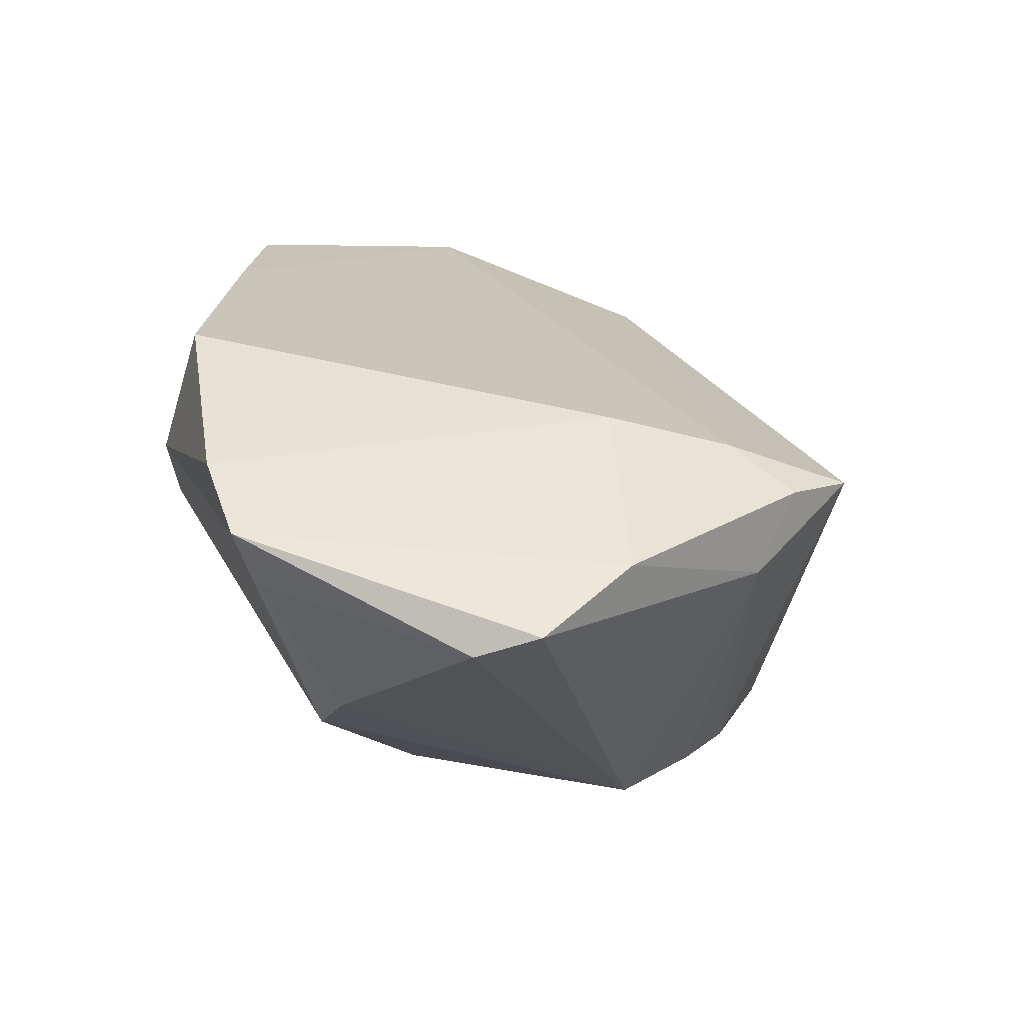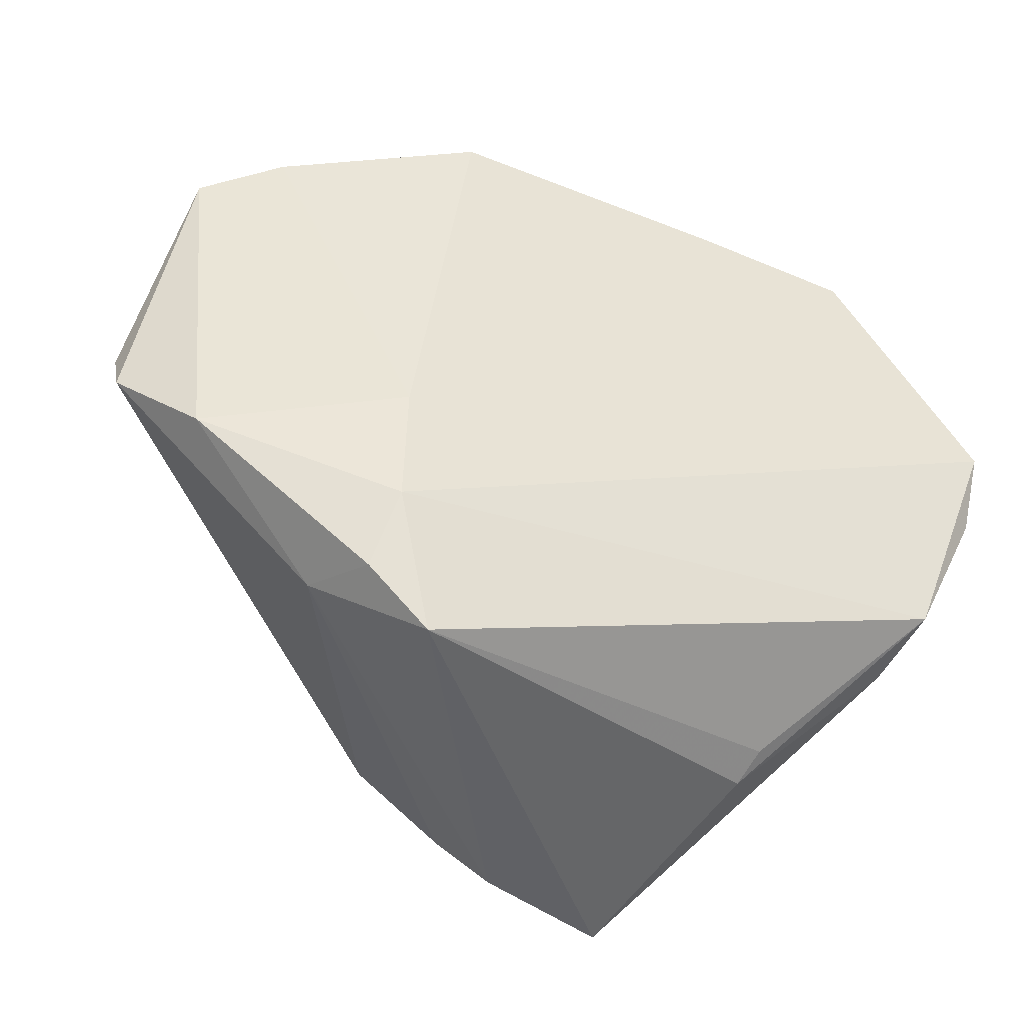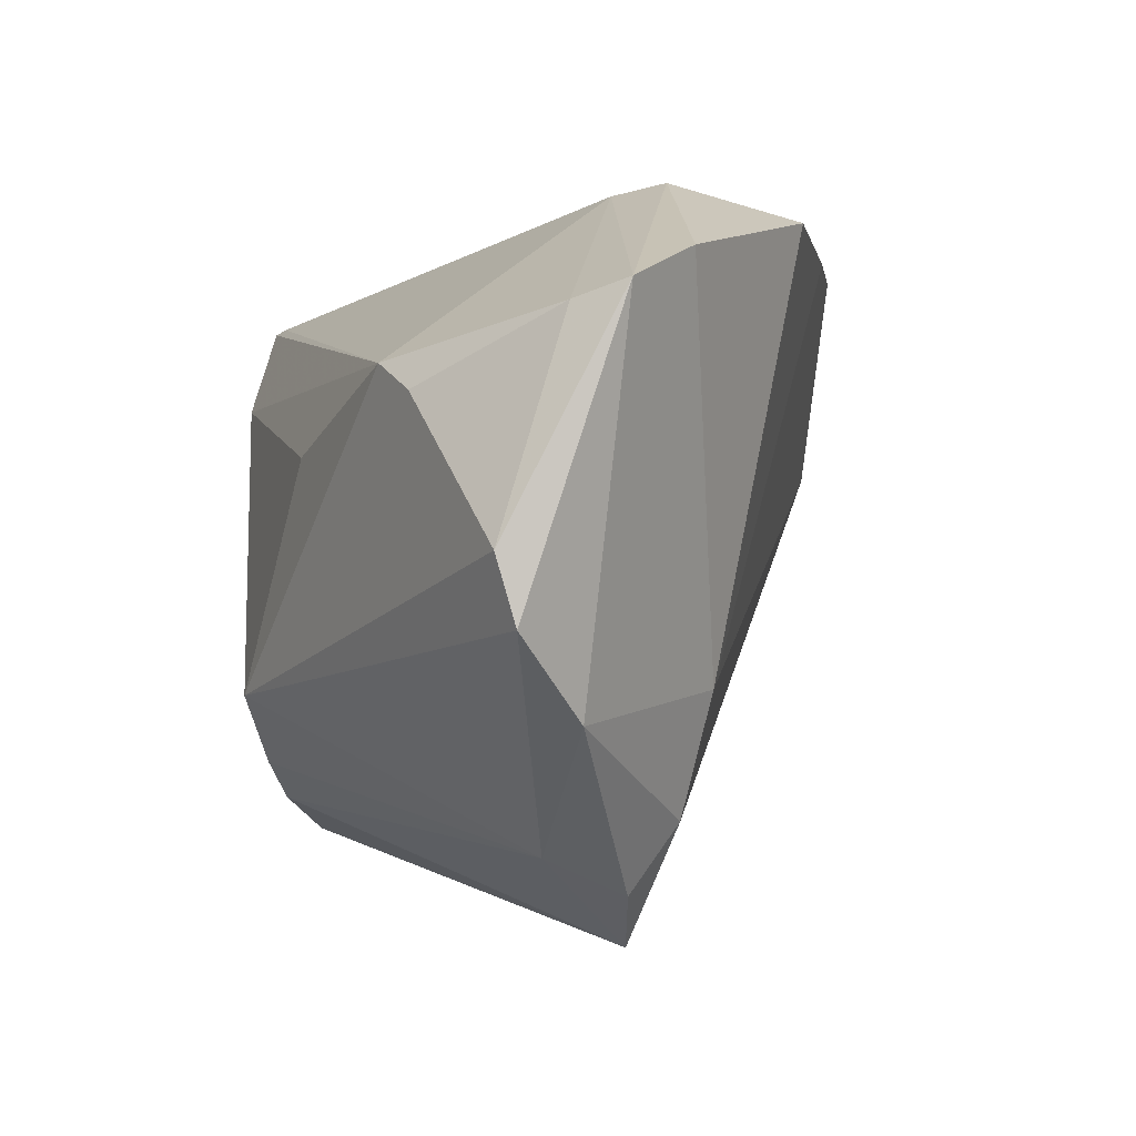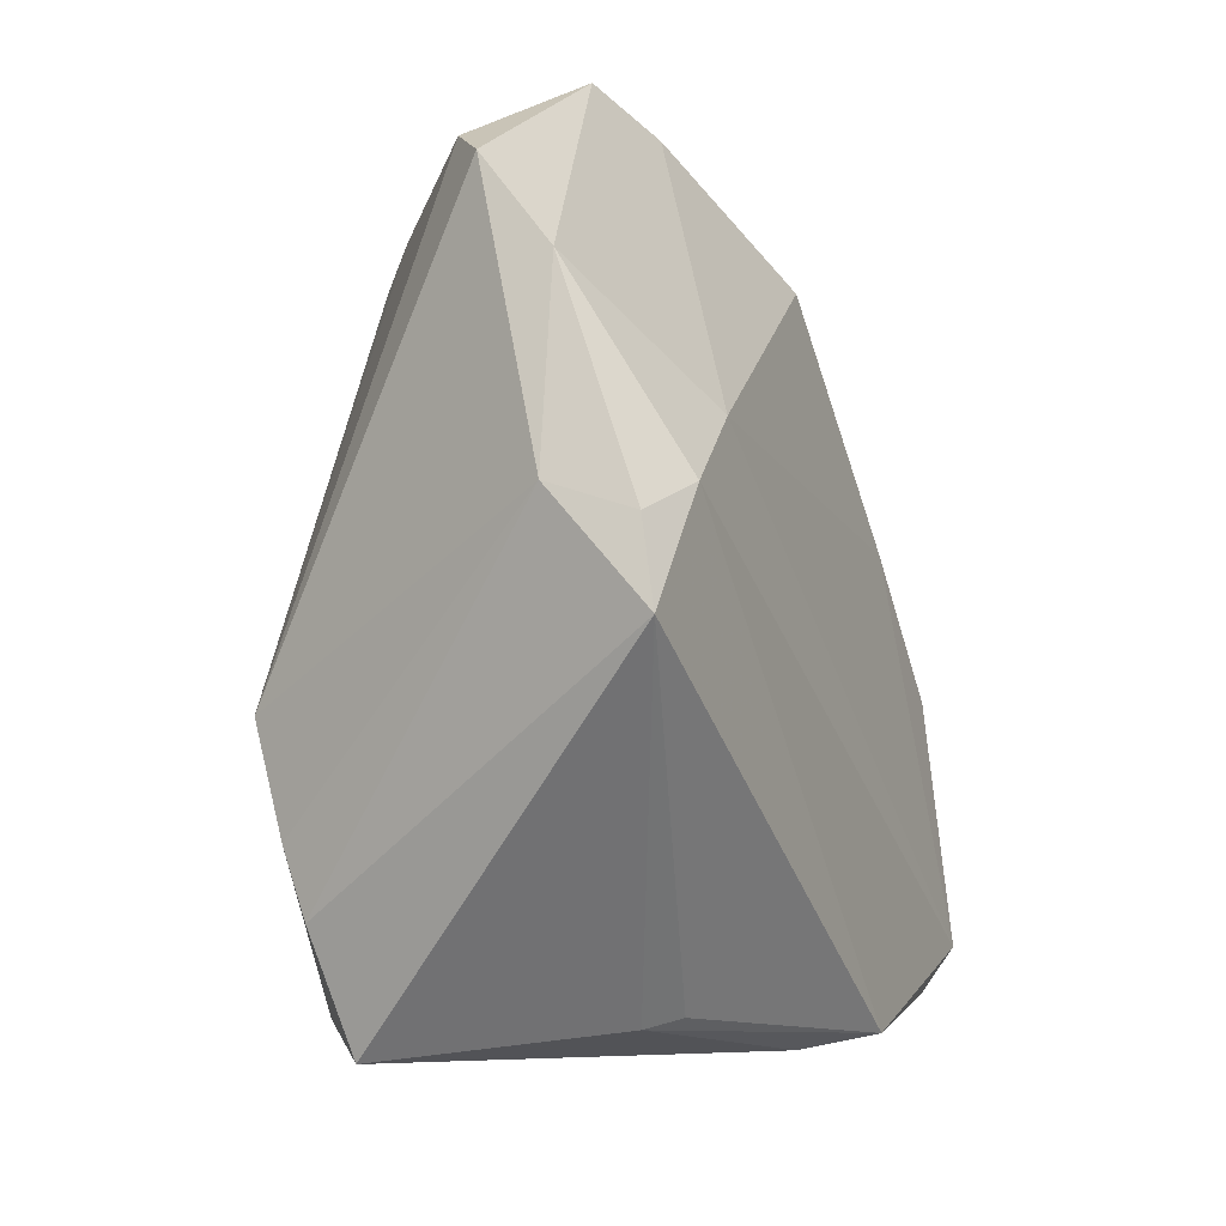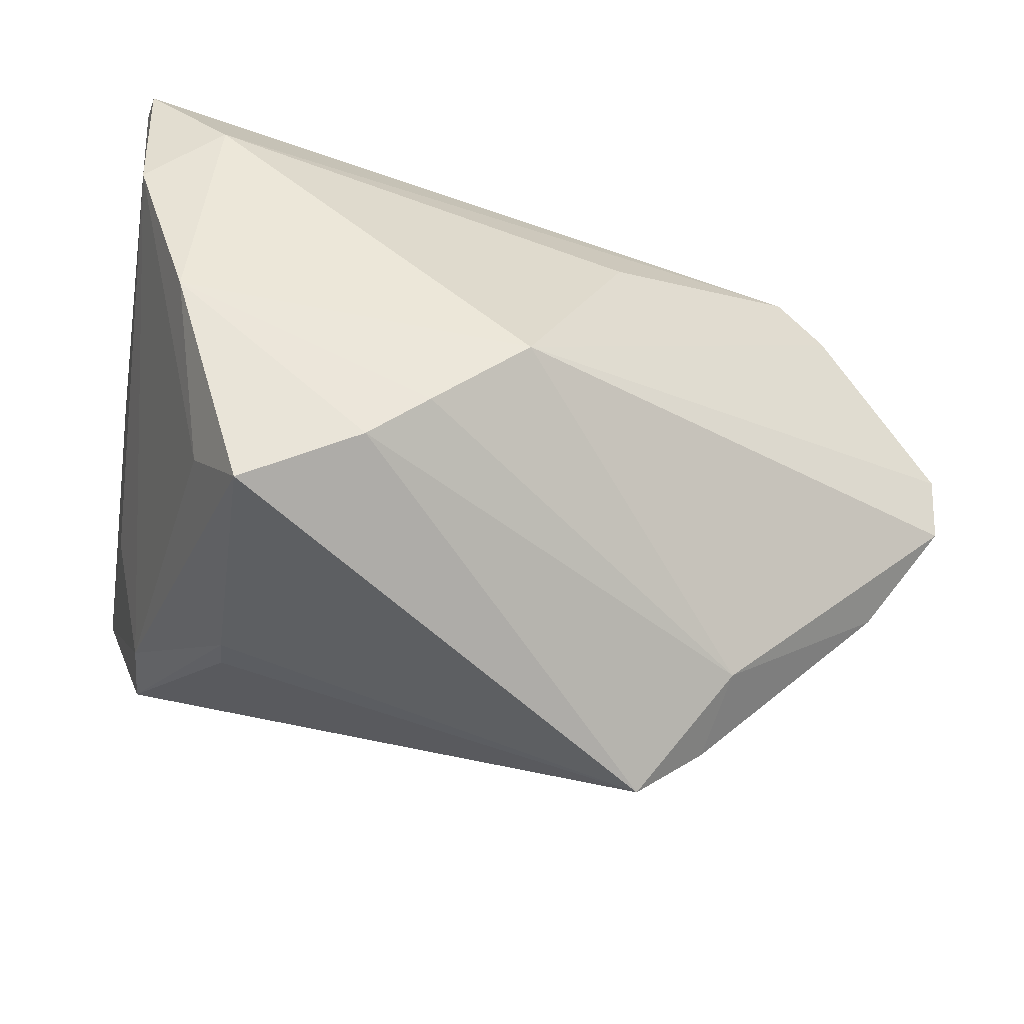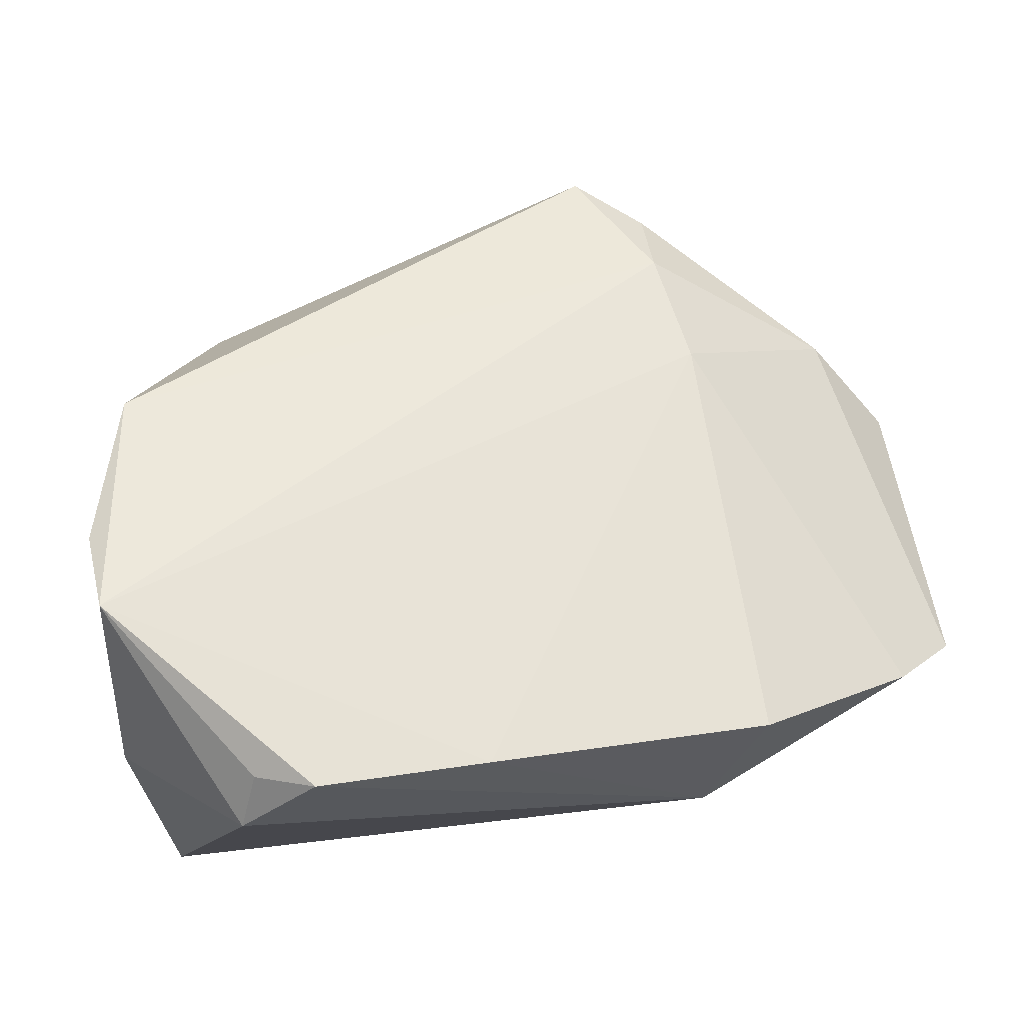
<metadata>
{"format":"obj","ext":"obj","renderer":"f3d","projection":"perspective","resolution":1024,"background":"white","views":[{"elev":3.6,"azim":-85.8,"up":"+Z"},{"elev":-55.4,"azim":-37.9,"up":"+Y"},{"elev":-1.4,"azim":-96.0,"up":"+Y"},{"elev":-69.4,"azim":-86.6,"up":"+Y"},{"elev":-49.3,"azim":171.2,"up":"+Y"},{"elev":74.9,"azim":170.7,"up":"+Z"}]}
</metadata>
<code>
v 0.02704 0.03073 0.03878
v -0.03564 -0.03799 -0.002955
v 0.0271 -0.03925 -0.02647
v 0.04506 0.0216 0.01468
v 0.02007 0.03327 0.04068
v -0.0267 0.03821 0.01221
v 0.04193 0.02883 -0.03145
v -0.0334 -0.03426 0.0127
v -0.0004141 0.03299 0.0357
v 0.04501 0.02934 -0.02911
v 0.03216 -0.02988 -0.02027
v -0.04833 0.01217 -0.0182
v 0.04211 -0.007021 0.01519
v -0.042 0.0156 -0.02114
v 0.04326 0.001265 0.02333
v -0.05513 -0.02283 -0.0005079
v -0.0634 -0.00506 -0.01035
v -0.0634 -0.01298 -0.008056
v -0.0634 0.02241 0.003545
v -0.06026 0.02036 -0.002456
v -0.03345 -0.04251 0.006829
v -0.02523 -0.04915 0.007615
v -0.03478 0.03254 0.02645
v 0.02673 -0.03581 0.003592
v 0.03809 -0.02187 0.02041
v 0.02652 -0.03403 0.00833
v -0.01828 0.006975 -0.02928
v 0.034 0.01659 -0.03601
v 0.02962 0.03541 0.03376
v -0.05536 0.02682 0.01108
v 0.03765 -0.01982 0.03021
v -0.00541 -0.02084 -0.03601
v 0.005816 -0.0294 -0.03322
v 0.04204 0.008216 0.04141
v 0.03649 -0.01198 -0.03258
v 0.0129 -0.03423 -0.03094
v 0.04349 0.009473 -0.033
v -0.02265 0.03724 0.006283
v 0.04438 0.02835 -0.03273
v -0.03549 -0.01951 0.01615
v 0.04305 -0.001449 0.03643
f 15 37 4
f 16 19 18
f 24 22 3
f 8 22 31
f 31 24 25
f 25 24 3
f 10 37 39
f 4 37 10
f 29 4 10
f 10 6 29
f 39 37 28
f 28 14 39
f 2 18 32
f 32 33 2
f 16 18 2
f 19 6 38
f 6 10 38
f 17 18 19
f 32 18 17
f 31 22 26
f 26 24 31
f 22 24 26
f 21 8 16
f 22 8 21
f 16 2 21
f 21 2 22
f 11 25 3
f 37 25 11
f 37 15 13
f 13 25 37
f 32 14 27
f 27 28 32
f 14 28 27
f 3 22 36
f 22 2 36
f 36 2 33
f 30 6 19
f 30 23 6
f 34 8 31
f 34 4 29
f 19 38 20
f 20 38 14
f 20 17 19
f 7 10 39
f 7 38 10
f 39 14 7
f 14 38 7
f 35 11 3
f 37 11 35
f 3 36 35
f 35 36 33
f 35 28 37
f 32 28 35
f 35 33 32
f 23 30 40
f 8 34 40
f 16 8 40
f 40 19 16
f 40 30 19
f 29 6 5
f 41 15 4
f 4 34 41
f 41 34 31
f 41 13 15
f 31 25 41
f 25 13 41
f 12 20 14
f 17 20 12
f 12 14 32
f 32 17 12
f 1 34 29
f 29 5 1
f 1 5 34
f 6 23 9
f 9 5 6
f 23 40 9
f 9 40 34
f 34 5 9

</code>
